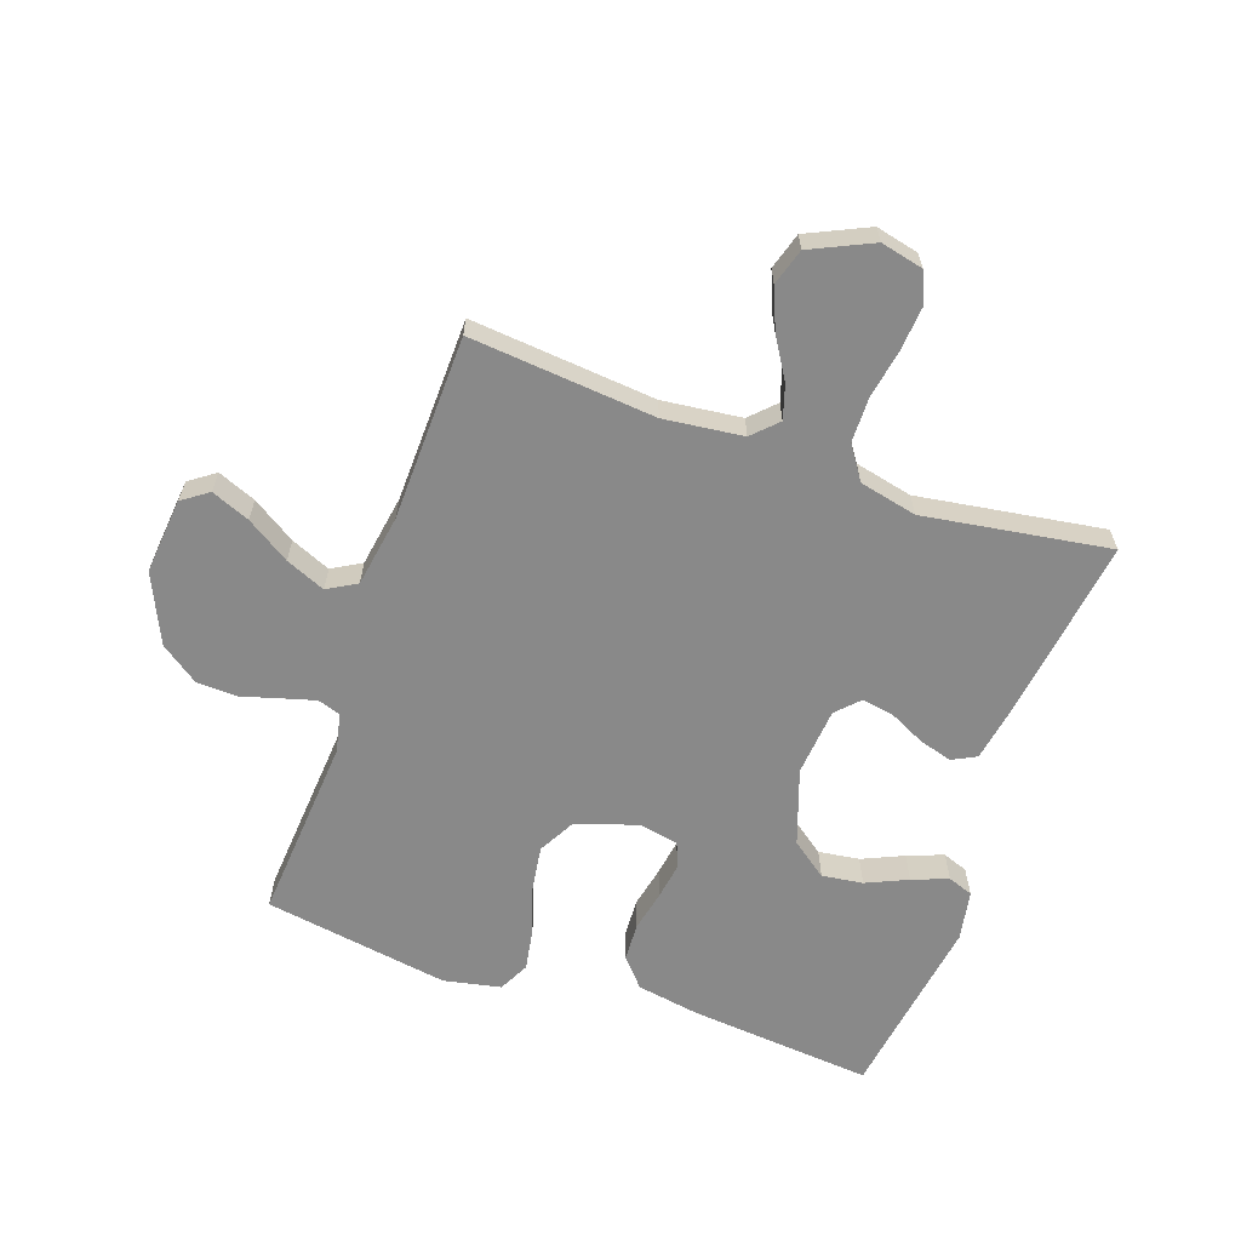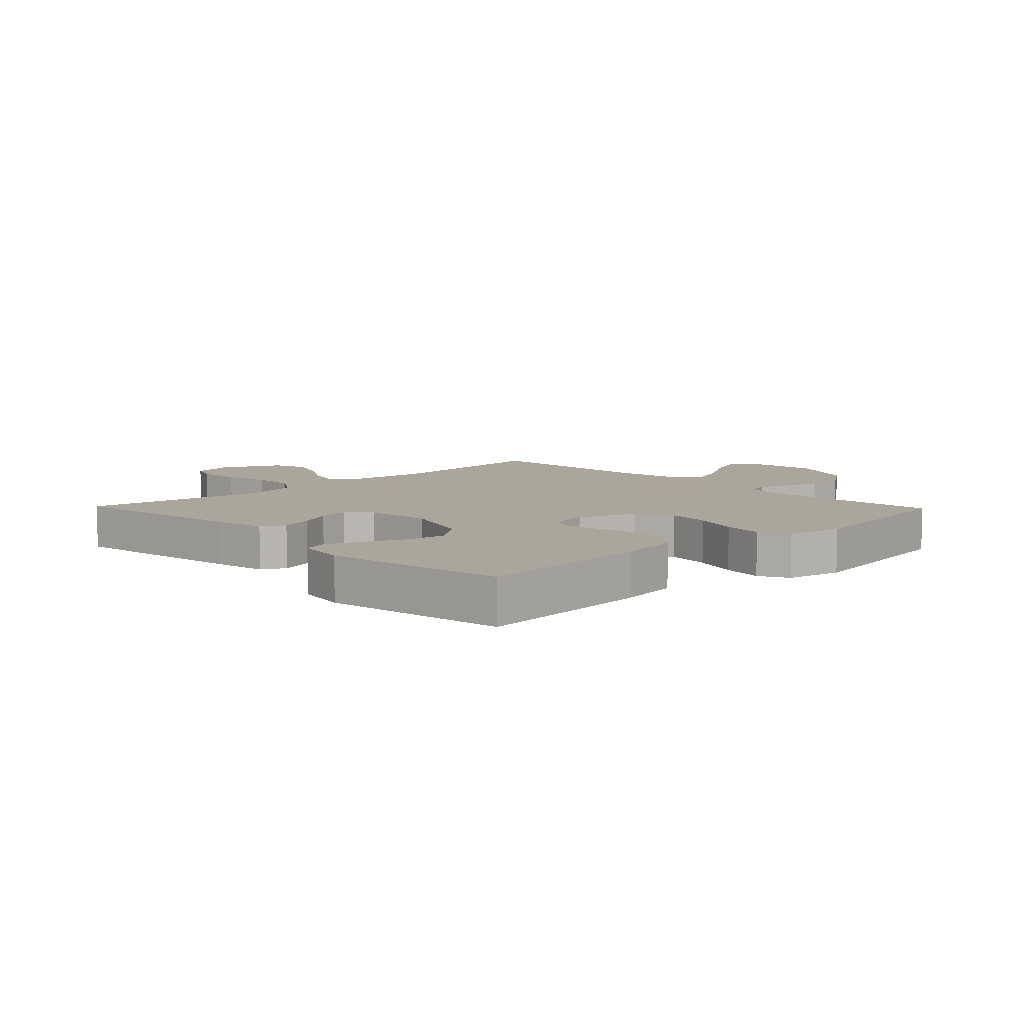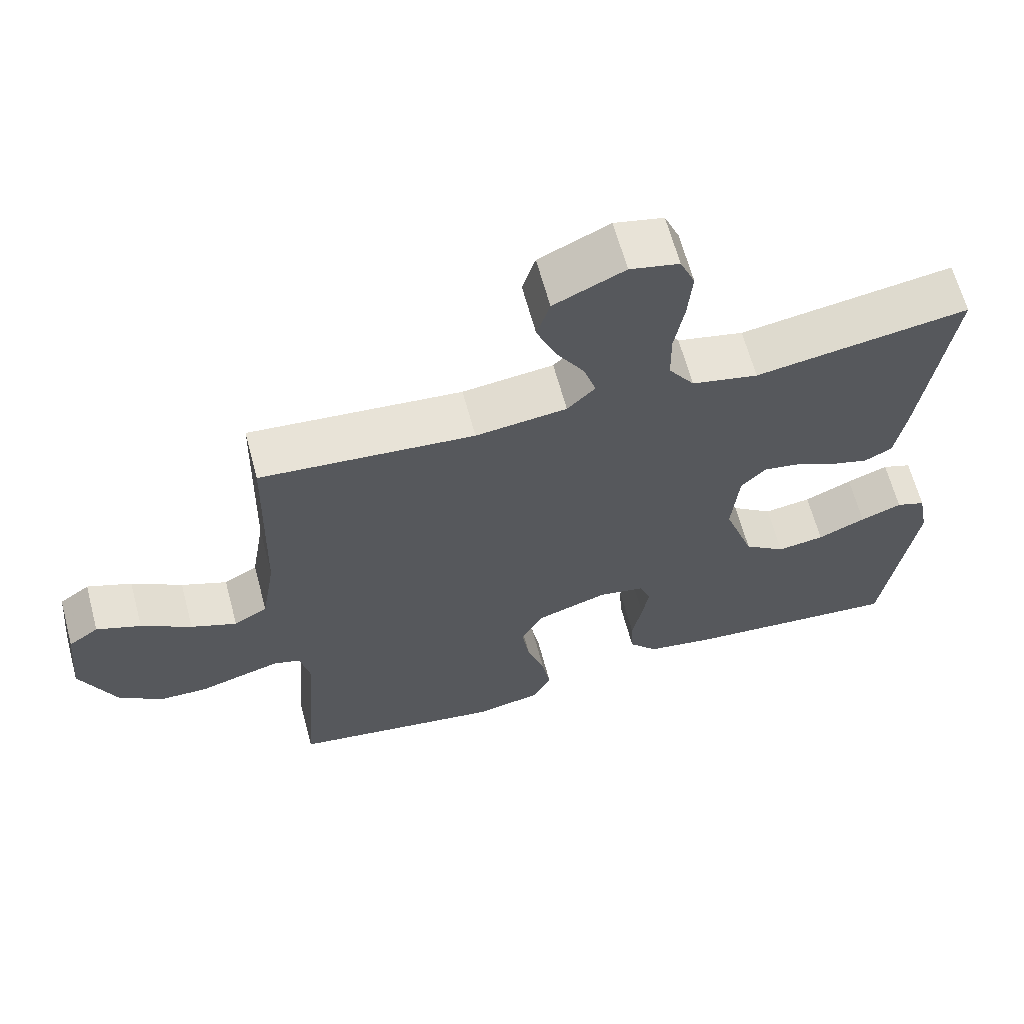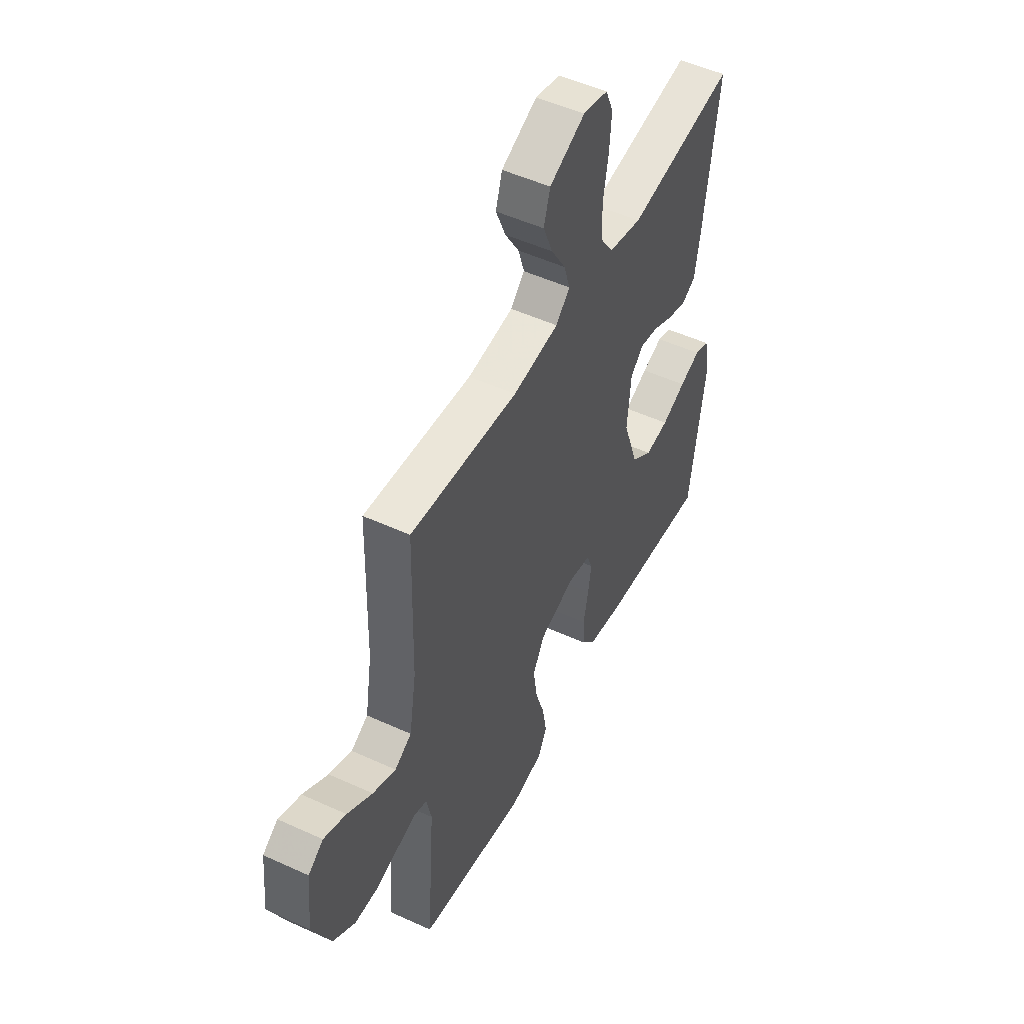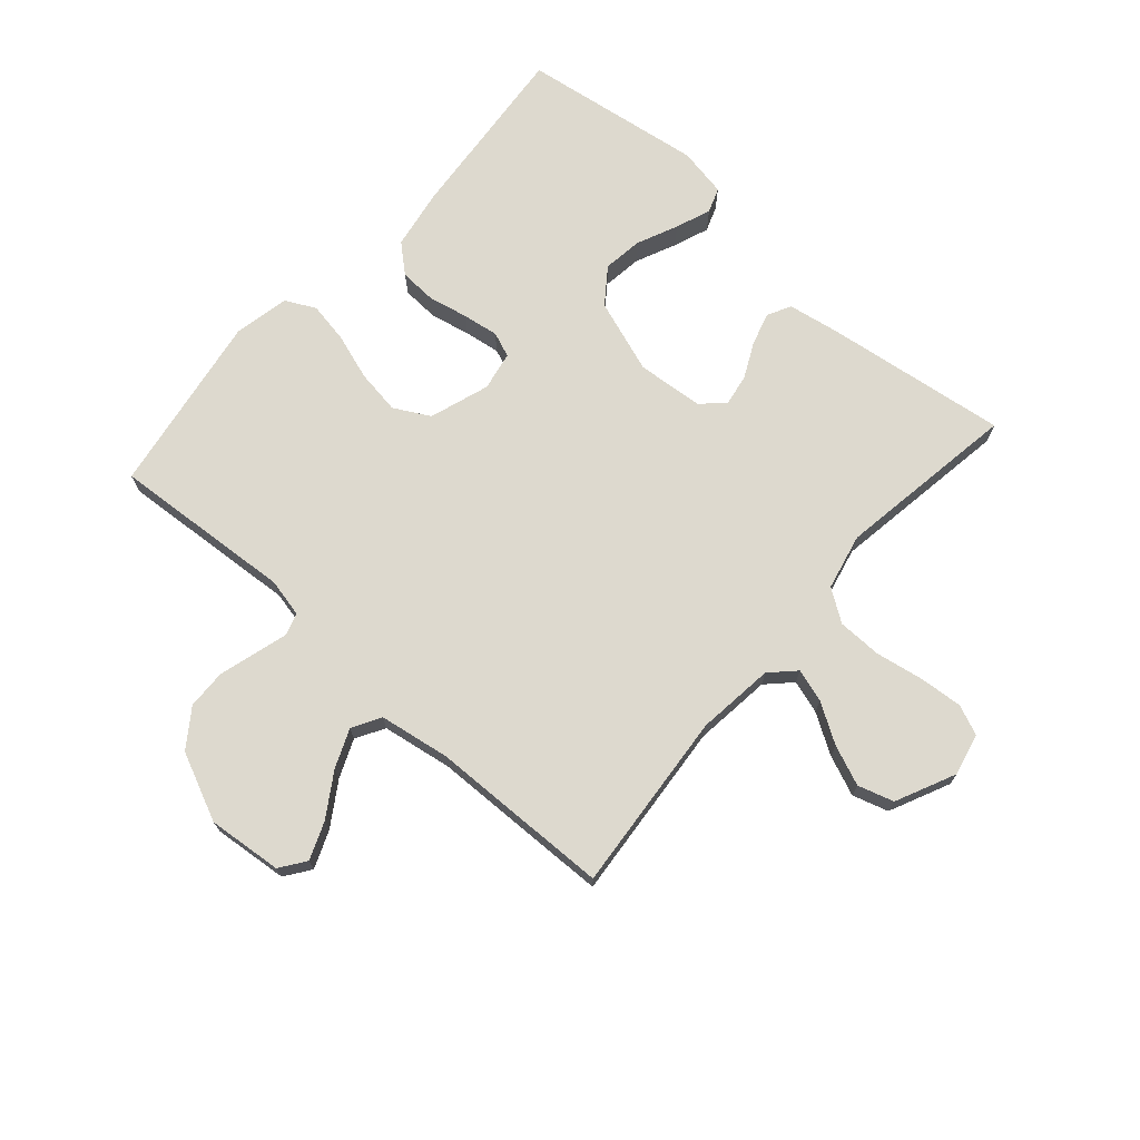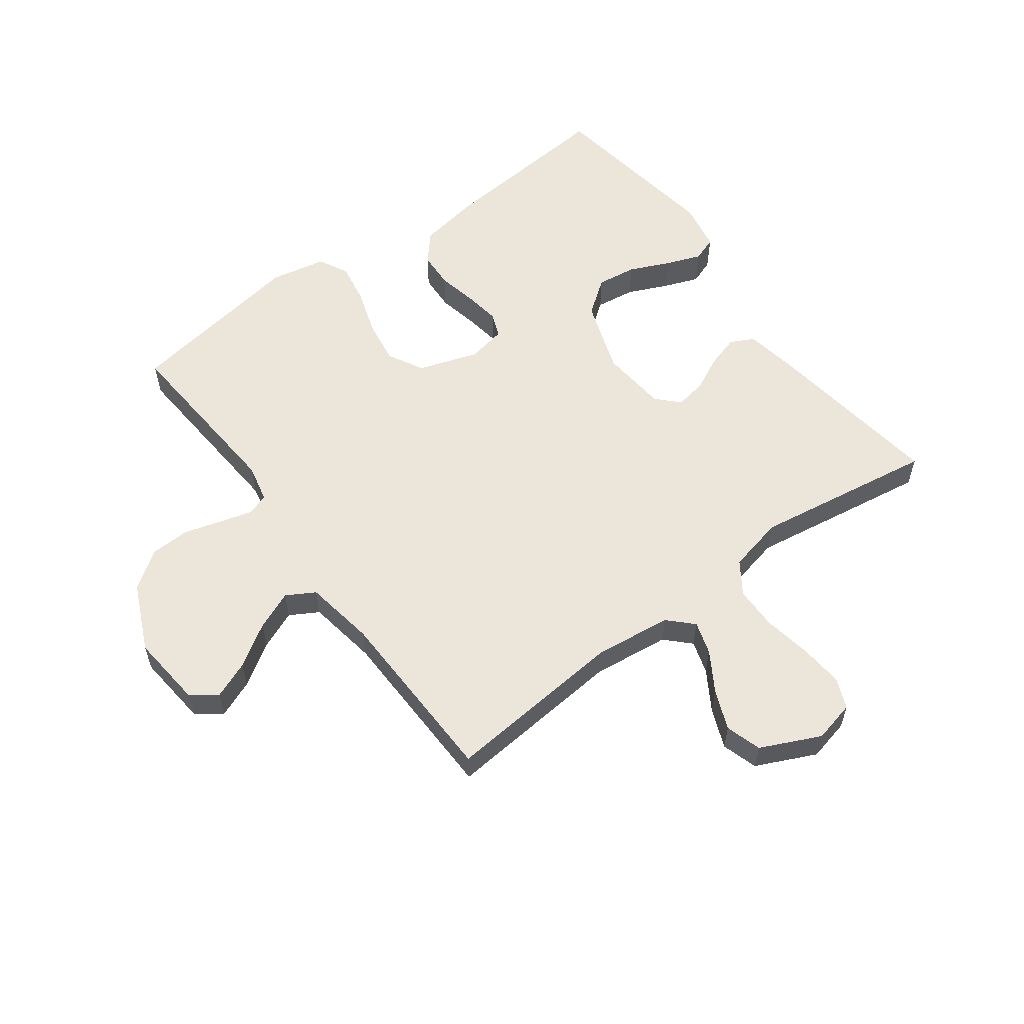
<metadata>
{"format":"obj","ext":"obj","renderer":"f3d","projection":"perspective","resolution":1024,"background":"white","views":[{"elev":-63.2,"azim":-19.3,"up":"+Y"},{"elev":7.9,"azim":136.1,"up":"+Y"},{"elev":64.1,"azim":-15.0,"up":"+Z"},{"elev":50.6,"azim":-63.3,"up":"+Z"},{"elev":71.8,"azim":-48.6,"up":"+Y"},{"elev":57.6,"azim":-36.5,"up":"+Y"}]}
</metadata>
<code>
v 0.5 0.07 -0.5
v 0.2 0.07 -0.473
v 0.1 0.07 -0.456
v 0.06 0.07 -0.41
v 0.057 0.07 -0.349
v 0.071 0.07 -0.283
v 0.08 0.07 -0.224
v 0.064 0.07 -0.183
v 0 0.07 -0.171
v -0.099 0.07 -0.204
v -0.131 0.07 -0.263
v -0.12 0.07 -0.336
v -0.095 0.07 -0.412
v -0.083 0.07 -0.48
v -0.108 0.07 -0.529
v -0.2 0.07 -0.548
v -0.5 0.07 -0.5
v -0.478 0.07 -0.2
v -0.492 0.07 -0.137
v -0.529 0.07 -0.125
v -0.582 0.07 -0.14
v -0.644 0.07 -0.158
v -0.71 0.07 -0.156
v -0.772 0.07 -0.112
v -0.823 0.07 0
v -0.811 0.07 0.123
v -0.769 0.07 0.153
v -0.707 0.07 0.128
v -0.637 0.07 0.083
v -0.573 0.07 0.056
v -0.526 0.07 0.083
v -0.507 0.07 0.2
v -0.5 0.07 0.5
v -0.2 0.07 0.473
v -0.072 0.07 0.488
v -0.033 0.07 0.527
v -0.05 0.07 0.582
v -0.09 0.07 0.647
v -0.117 0.07 0.713
v -0.099 0.07 0.772
v 0 0.07 0.818
v 0.069 0.07 0.802
v 0.09 0.07 0.752
v 0.084 0.07 0.68
v 0.07 0.07 0.601
v 0.071 0.07 0.528
v 0.107 0.07 0.475
v 0.2 0.07 0.454
v 0.5 0.07 0.5
v 0.459 0.07 0.2
v 0.444 0.07 0.113
v 0.405 0.07 0.093
v 0.351 0.07 0.109
v 0.294 0.07 0.137
v 0.242 0.07 0.146
v 0.207 0.07 0.11
v 0.197 0.07 0
v 0.239 0.07 -0.122
v 0.297 0.07 -0.165
v 0.363 0.07 -0.156
v 0.43 0.07 -0.126
v 0.488 0.07 -0.104
v 0.529 0.07 -0.119
v 0.544 0.07 -0.2
v 0.5 0 -0.5
v 0.2 0 -0.473
v 0.1 0 -0.456
v 0.06 0 -0.41
v 0.057 0 -0.349
v 0.071 0 -0.283
v 0.08 0 -0.224
v 0.064 0 -0.183
v 0 0 -0.171
v -0.099 0 -0.204
v -0.131 0 -0.263
v -0.12 0 -0.336
v -0.095 0 -0.412
v -0.083 0 -0.48
v -0.108 0 -0.529
v -0.2 0 -0.548
v -0.5 0 -0.5
v -0.478 0 -0.2
v -0.492 0 -0.137
v -0.529 0 -0.125
v -0.582 0 -0.14
v -0.644 0 -0.158
v -0.71 0 -0.156
v -0.772 0 -0.112
v -0.823 0 0
v -0.811 0 0.123
v -0.769 0 0.153
v -0.707 0 0.128
v -0.637 0 0.083
v -0.573 0 0.056
v -0.526 0 0.083
v -0.507 0 0.2
v -0.5 0 0.5
v -0.2 0 0.473
v -0.072 0 0.488
v -0.033 0 0.527
v -0.05 0 0.582
v -0.09 0 0.647
v -0.117 0 0.713
v -0.099 0 0.772
v 0 0 0.818
v 0.069 0 0.802
v 0.09 0 0.752
v 0.084 0 0.68
v 0.07 0 0.601
v 0.071 0 0.528
v 0.107 0 0.475
v 0.2 0 0.454
v 0.5 0 0.5
v 0.459 0 0.2
v 0.444 0 0.113
v 0.405 0 0.093
v 0.351 0 0.109
v 0.294 0 0.137
v 0.242 0 0.146
v 0.207 0 0.11
v 0.197 0 0
v 0.239 0 -0.122
v 0.297 0 -0.165
v 0.363 0 -0.156
v 0.43 0 -0.126
v 0.488 0 -0.104
v 0.529 0 -0.119
v 0.544 0 -0.2
f 60 61 62 63
f 60 63 64 1
f 51 52 53 54
f 51 54 55
f 48 49 50 51
f 47 48 51 55
f 46 47 55 56
f 42 43 44 45
f 40 41 42 45
f 40 45 46
f 37 38 39 40
f 36 37 40 46
f 35 36 46 56
f 32 33 34
f 31 32 34 35
f 26 27 28 29
f 26 29 30
f 25 26 30
f 24 25 30
f 21 22 23 24
f 20 21 24 30
f 19 20 30 31
f 15 16 17 18
f 12 13 14 15
f 11 12 15 18
f 10 11 18 19
f 3 4 5 6
f 3 6 7
f 2 3 7
f 59 60 1 2
f 58 59 2 7
f 57 58 7 8
f 56 57 8 9
f 19 31 35 56
f 9 10 19 56
f 127 126 125 124
f 65 128 127 124
f 118 117 116 115
f 119 118 115
f 115 114 113 112
f 119 115 112 111
f 120 119 111 110
f 109 108 107 106
f 109 106 105 104
f 110 109 104
f 104 103 102 101
f 110 104 101 100
f 120 110 100 99
f 98 97 96
f 99 98 96 95
f 93 92 91 90
f 94 93 90
f 94 90 89
f 94 89 88
f 88 87 86 85
f 94 88 85 84
f 95 94 84 83
f 82 81 80 79
f 79 78 77 76
f 82 79 76 75
f 83 82 75 74
f 70 69 68 67
f 71 70 67
f 71 67 66
f 66 65 124 123
f 71 66 123 122
f 72 71 122 121
f 73 72 121 120
f 120 99 95 83
f 120 83 74 73
f 1 65 66 2
f 2 66 67 3
f 3 67 68 4
f 4 68 69 5
f 5 69 70 6
f 6 70 71 7
f 7 71 72 8
f 8 72 73 9
f 9 73 74 10
f 10 74 75 11
f 11 75 76 12
f 12 76 77 13
f 13 77 78 14
f 14 78 79 15
f 15 79 80 16
f 16 80 81 17
f 17 81 82 18
f 18 82 83 19
f 19 83 84 20
f 20 84 85 21
f 21 85 86 22
f 22 86 87 23
f 23 87 88 24
f 24 88 89 25
f 25 89 90 26
f 26 90 91 27
f 27 91 92 28
f 28 92 93 29
f 29 93 94 30
f 30 94 95 31
f 31 95 96 32
f 32 96 97 33
f 33 97 98 34
f 34 98 99 35
f 35 99 100 36
f 36 100 101 37
f 37 101 102 38
f 38 102 103 39
f 39 103 104 40
f 40 104 105 41
f 41 105 106 42
f 42 106 107 43
f 43 107 108 44
f 44 108 109 45
f 45 109 110 46
f 46 110 111 47
f 47 111 112 48
f 48 112 113 49
f 49 113 114 50
f 50 114 115 51
f 51 115 116 52
f 52 116 117 53
f 53 117 118 54
f 54 118 119 55
f 55 119 120 56
f 56 120 121 57
f 57 121 122 58
f 58 122 123 59
f 59 123 124 60
f 60 124 125 61
f 61 125 126 62
f 62 126 127 63
f 63 127 128 64
f 64 128 65 1

</code>
